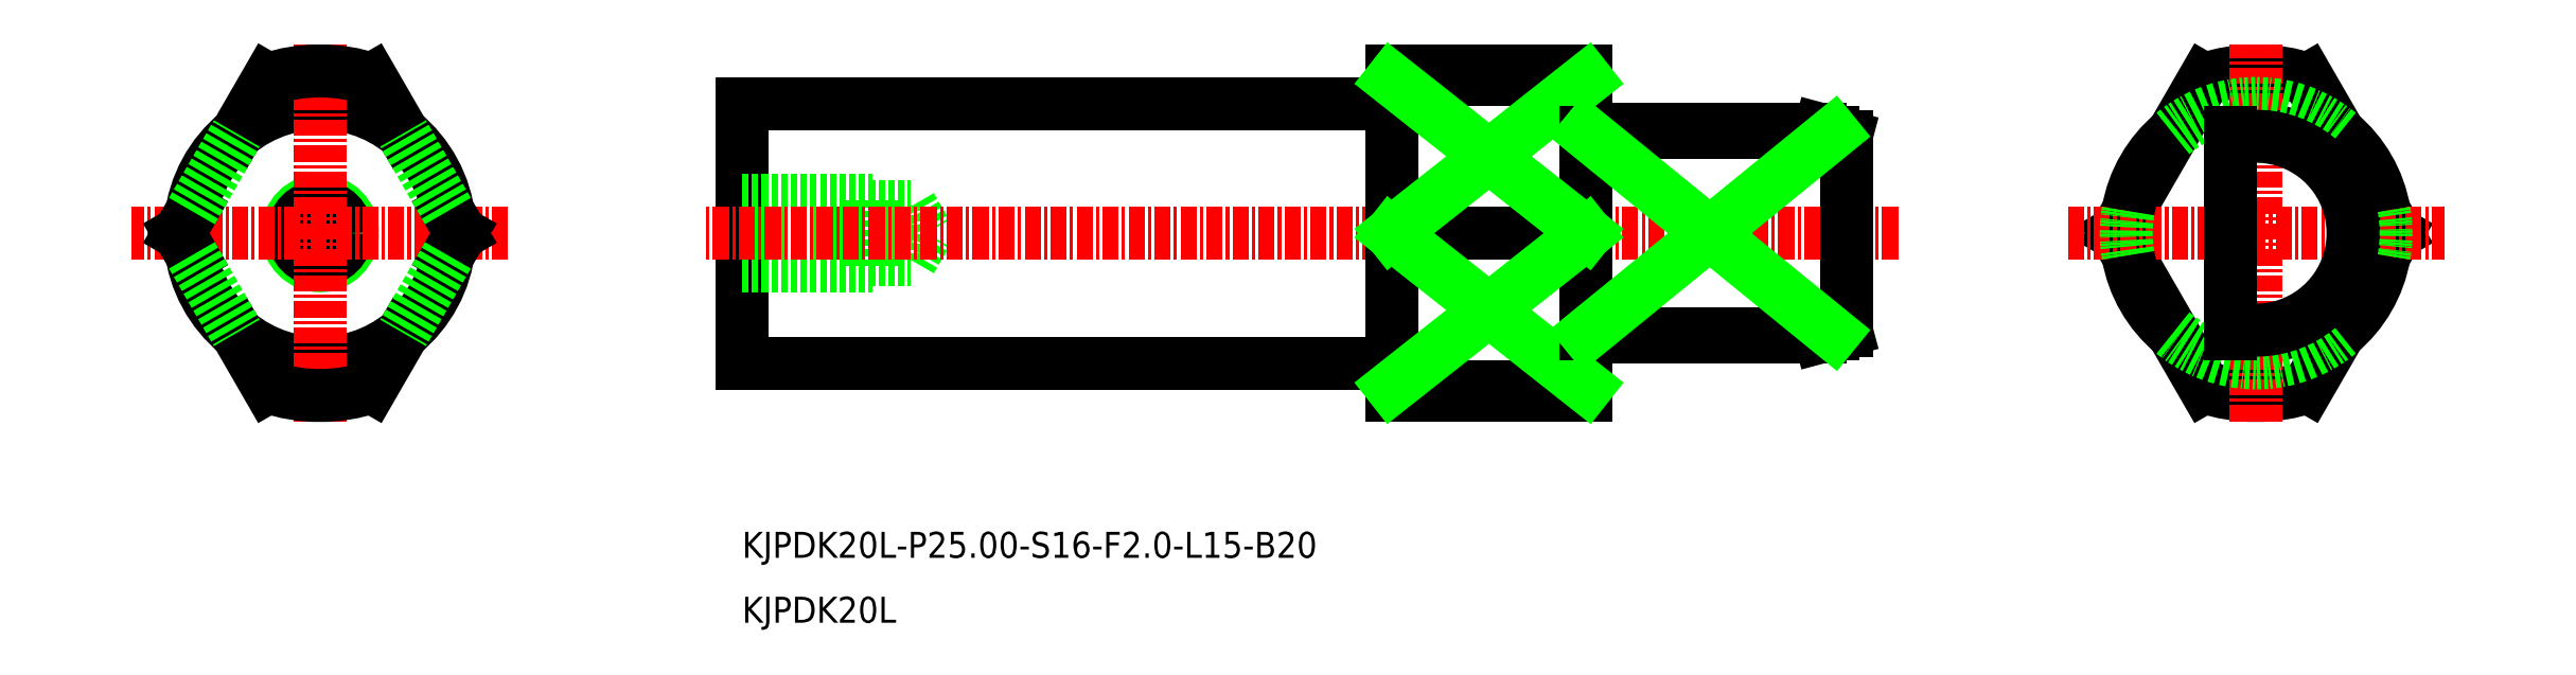
<metadata>
{"format":"dxf","ext":"dxf","renderer":"ezdxf+matplotlib","layout":"modelspace","background":"white","min_lineweight":24,"dpi":150}
</metadata>
<code>
0
SECTION
2
ENTITIES
0
CIRCLE
8
0
10
-2533
20
-894.7
30
0
40
10
0
TEXT
8
0
10
-2501
20
-919.7
30
0
40
2
1
KJPDK20L-P25-S16-F2-L15-B20
0
TEXT
8
0
10
-2501
20
-924.7
30
0
40
2
1
KJPDK20L
0
CIRCLE
8
0
10
-2533
20
-894.7
30
0
40
2.5
0
LINE
8
0
10
-2418
20
-902.7
30
0
11
-2436
21
-902.7
31
0
0
LINE
8
0
10
-2451
20
-907.2
30
0
11
-2451
21
-882.2
31
0
0
LINE
8
0
10
-2436
20
-907.2
30
0
11
-2451
21
-907.2
31
0
0
LINE
8
0
10
-2501
20
-904.7
30
0
11
-2501
21
-884.7
31
0
0
LINE
8
0
10
-2451
20
-904.7
30
0
11
-2501
21
-904.7
31
0
0
LINE
8
0
10
-2436
20
-907.2
30
0
11
-2436
21
-882.2
31
0
0
LINE
8
0
10
-2418
20
-886.7
30
0
11
-2436
21
-886.7
31
0
0
LINE
8
0
10
-2451
20
-884.7
30
0
11
-2501
21
-884.7
31
0
0
LINE
8
0
10
-2488
20
-892.6
30
0
11
-2486
21
-894.7
31
0
0
LINE
8
0
10
-2488
20
-896.7
30
0
11
-2488
21
-892.6
31
0
0
LINE
8
0
10
-2488
20
-896.7
30
0
11
-2486
21
-894.7
31
0
0
LINE
8
0
10
-2491
20
-897.2
30
0
11
-2491
21
-892.2
31
0
0
LINE
8
0
10
-2501
20
-892.2
30
0
11
-2491
21
-892.2
31
0
0
LINE
8
0
10
-2501
20
-892.6
30
0
11
-2488
21
-892.6
31
0
0
LINE
8
0
10
-2501
20
-897.2
30
0
11
-2491
21
-897.2
31
0
0
LINE
8
0
10
-2501
20
-896.7
30
0
11
-2488
21
-896.7
31
0
0
CIRCLE
8
0
10
-2533
20
-894.7
30
0
40
2.067
0
LINE
8
CENTER
10
-2519
20
-894.7
30
0
11
-2548
21
-894.7
31
0
0
LINE
8
CENTER
10
-2533
20
-909.2
30
0
11
-2533
21
-880.2
31
0
0
LINE
8
0
10
-2436
20
-882.2
30
0
11
-2451
21
-882.2
31
0
0
LINE
8
CENTER
10
-2412
20
-894.7
30
0
11
-2504
21
-894.7
31
0
0
LINE
8
0
10
-2416
20
-902.1
30
0
11
-2416
21
-887.2
31
0
0
LINE
8
0
10
-2418
20
-902.7
30
0
11
-2418
21
-902.4
31
0
0
LINE
8
0
10
-2418
20
-886.7
30
0
11
-2416
21
-887.2
31
0
0
LINE
8
0
10
-2418
20
-902.7
30
0
11
-2416
21
-902.1
31
0
0
LINE
8
0
10
-2537
20
-906.5
30
0
11
-2539
21
-902.3
31
0
0
LINE
8
0
10
-2537
20
-882.8
30
0
11
-2539
21
-887
31
0
0
LINE
8
0
10
-2529
20
-882.8
30
0
11
-2527
21
-887
31
0
0
LINE
8
0
10
-2529
20
-906.5
30
0
11
-2527
21
-902.3
31
0
0
ARC
8
0
10
-2533
20
-894.7
30
0
40
12.5
50
251.3
51
288.7
0
ARC
8
0
10
-2533
20
-894.7
30
0
40
12.5
50
71.34
51
108.7
0
LINE
8
0
10
-2543
20
-893
30
0
11
-2544
21
-894.7
31
0
0
LINE
8
0
10
-2523
20
-893
30
0
11
-2522
21
-894.7
31
0
0
LINE
8
0
10
-2523
20
-896.4
30
0
11
-2522
21
-894.7
31
0
0
LINE
8
0
10
-2543
20
-896.4
30
0
11
-2544
21
-894.7
31
0
0
LINE
8
0
10
-2543
20
-893
30
0
11
-2539
21
-887
31
0
0
LINE
8
0
10
-2523
20
-893
30
0
11
-2527
21
-887
31
0
0
LINE
8
0
10
-2523
20
-896.4
30
0
11
-2527
21
-902.3
31
0
0
LINE
8
0
10
-2543
20
-896.4
30
0
11
-2539
21
-902.3
31
0
0
LINE
8
0
10
-2451
20
-882.8
30
0
11
-2436
21
-882.8
31
0
0
LINE
8
0
10
-2451
20
-894.7
30
0
11
-2436
21
-894.7
31
0
0
LINE
8
0
10
-2451
20
-906.5
30
0
11
-2436
21
-906.5
31
0
0
LINE
8
0
10
-2451
20
-894.7
30
0
11
-2436
21
-882.8
31
0
0
LINE
8
0
10
-2451
20
-882.8
30
0
11
-2436
21
-894.7
31
0
0
LINE
8
0
10
-2451
20
-906.5
30
0
11
-2436
21
-894.7
31
0
0
LINE
8
0
10
-2451
20
-894.7
30
0
11
-2436
21
-906.5
31
0
0
ARC
8
0
10
-2384
20
-894.7
30
0
40
12.5
50
71.34
51
108.7
0
ARC
8
0
10
-2384
20
-894.7
30
0
40
12.5
50
251.3
51
288.7
0
LINE
8
0
10
-2388
20
-906.5
30
0
11
-2395
21
-894.7
31
0
0
LINE
8
0
10
-2388
20
-882.8
30
0
11
-2395
21
-894.7
31
0
0
LINE
8
0
10
-2380
20
-882.8
30
0
11
-2373
21
-894.7
31
0
0
LINE
8
0
10
-2380
20
-906.5
30
0
11
-2373
21
-894.7
31
0
0
ARC
8
0
10
-2384
20
-894.7
30
0
40
8
50
255.5
51
104.5
0
LINE
8
CENTER
10
-2384
20
-909.2
30
0
11
-2384
21
-880.2
31
0
0
LINE
8
CENTER
10
-2399
20
-894.7
30
0
11
-2370
21
-894.7
31
0
0
ARC
8
0
10
-2384
20
-894.7
30
0
40
10
50
129.8
51
170.2
0
ARC
8
0
10
-2384
20
-894.7
30
0
40
10
50
189.8
51
230.2
0
ARC
8
0
10
-2384
20
-894.7
30
0
40
10
50
9.809
51
50.19
0
ARC
8
0
10
-2384
20
-894.7
30
0
40
10
50
309.8
51
350.2
0
ARC
8
0
10
-2384
20
-894.7
30
0
40
10
50
50.19
51
129.8
0
ARC
8
0
10
-2384
20
-894.7
30
0
40
10
50
170.2
51
189.8
0
ARC
8
0
10
-2384
20
-894.7
30
0
40
10
50
350.2
51
9.809
0
ARC
8
0
10
-2384
20
-894.7
30
0
40
10
50
230.2
51
309.8
0
ARC
8
0
10
-2384
20
-894.7
30
0
40
7.464
50
254.5
51
105.5
0
LINE
8
0
10
-2386
20
-902.4
30
0
11
-2386
21
-886.9
31
0
0
LINE
8
0
10
-2417
20
-886.9
30
0
11
-2436
21
-886.9
31
0
0
LINE
8
0
10
-2417
20
-902.4
30
0
11
-2436
21
-902.4
31
0
0
LINE
8
0
10
-2418
20
-886.9
30
0
11
-2418
21
-886.7
31
0
0
LINE
8
0
10
-2436
20
-902.4
30
0
11
-2417
21
-886.9
31
0
0
LINE
8
0
10
-2436
20
-886.9
30
0
11
-2417
21
-902.4
31
0
0
ENDSEC
0
EOF

</code>
